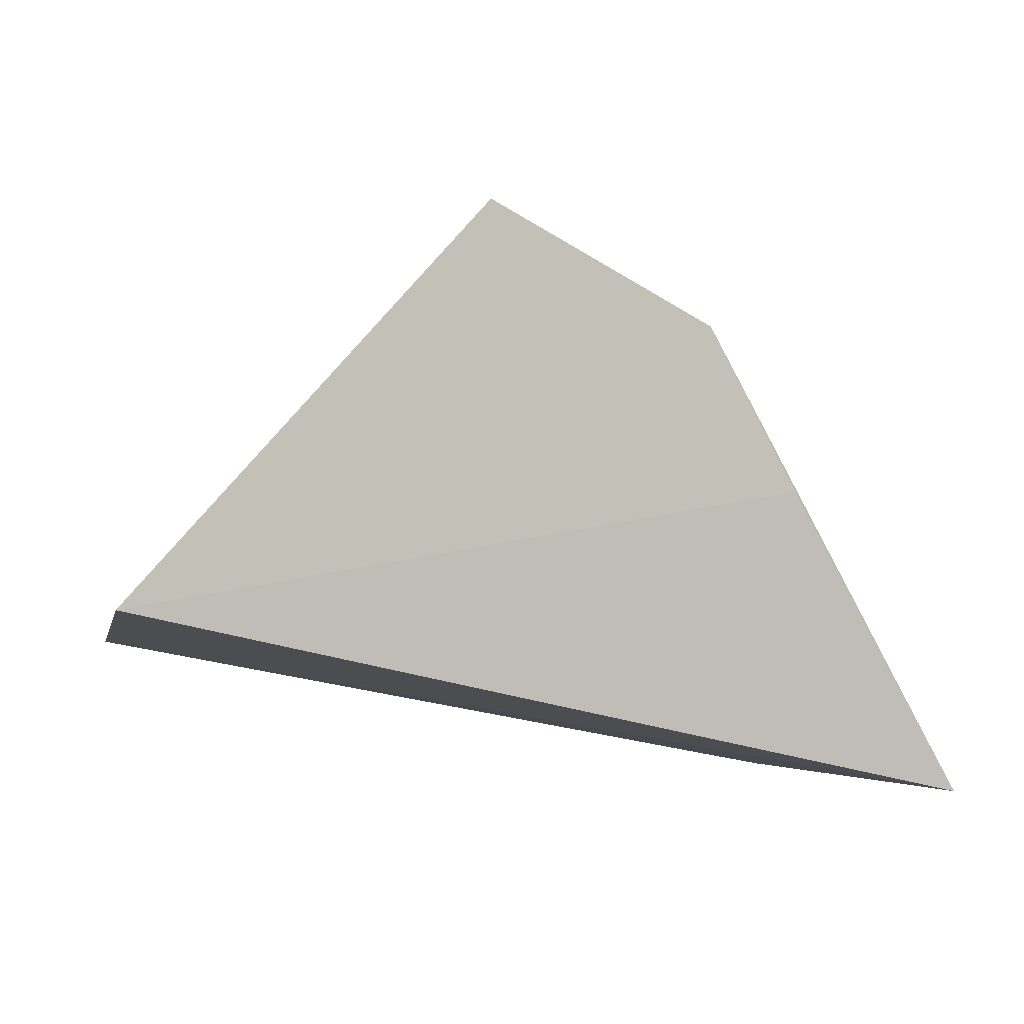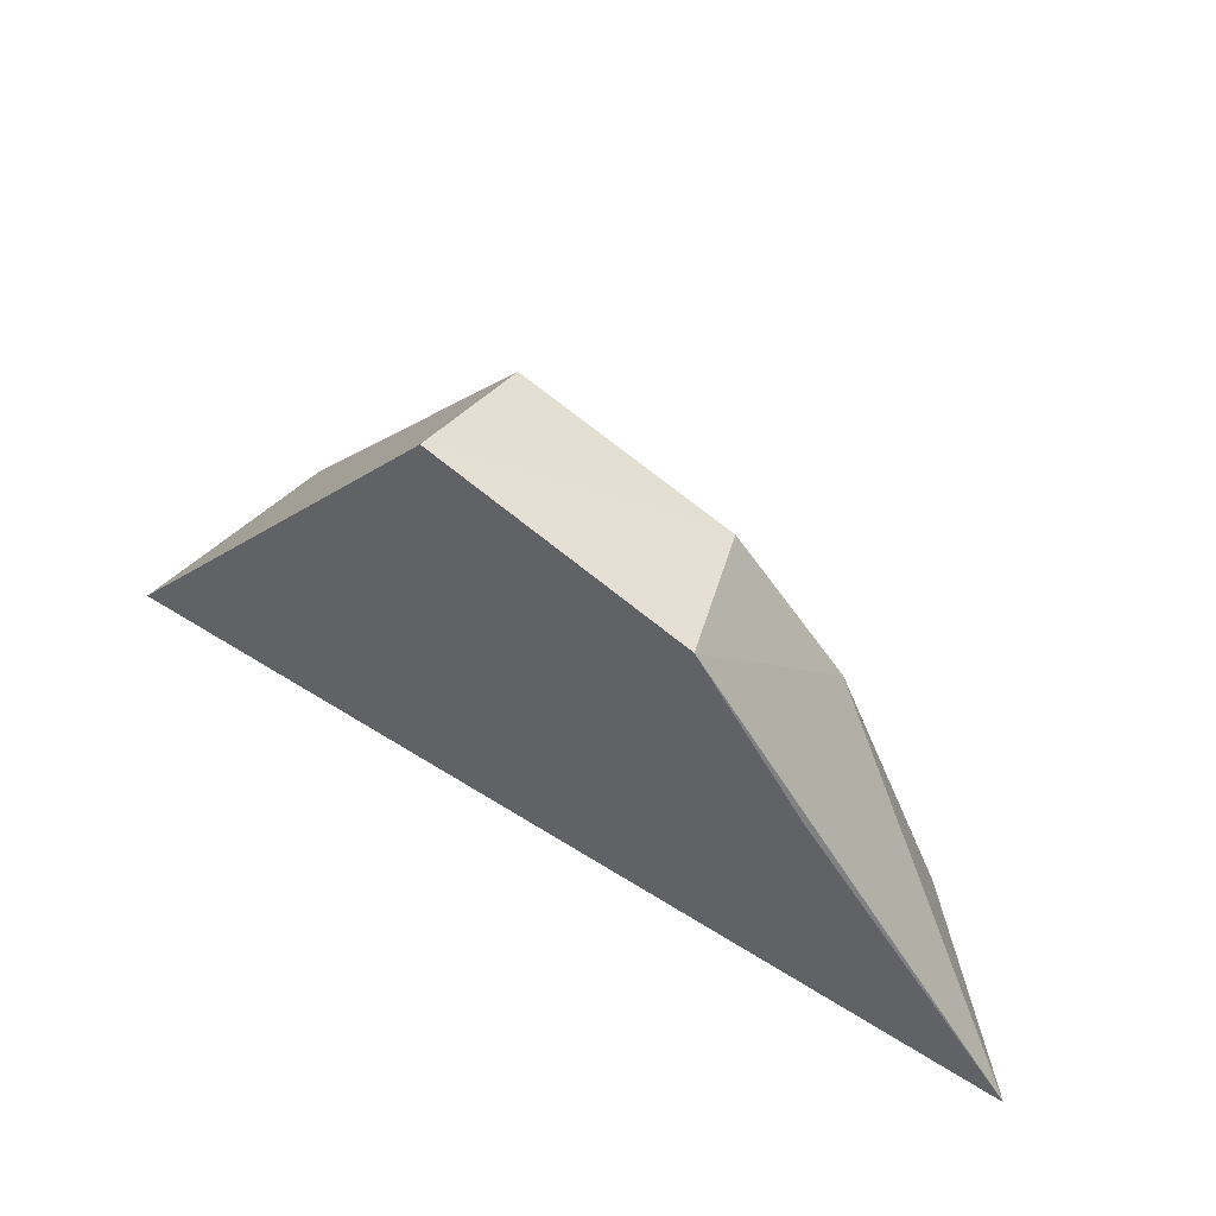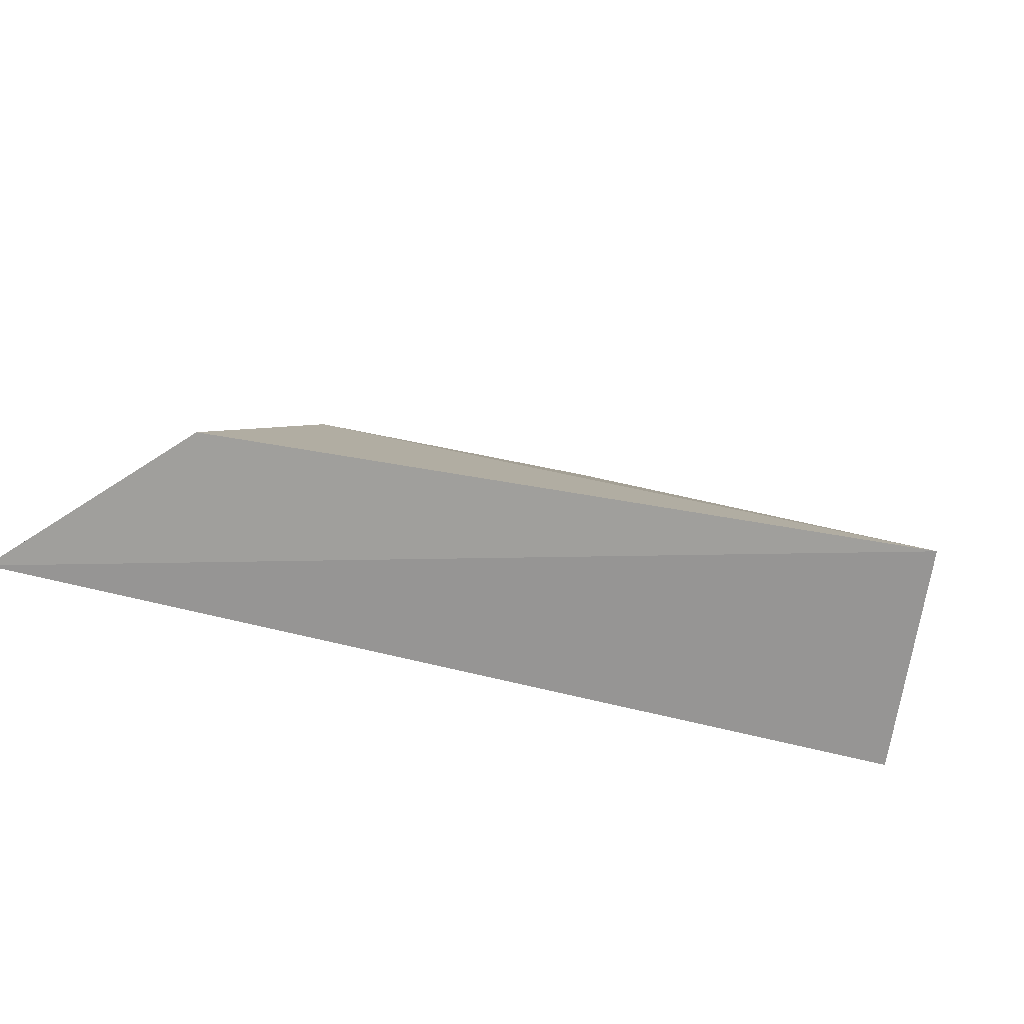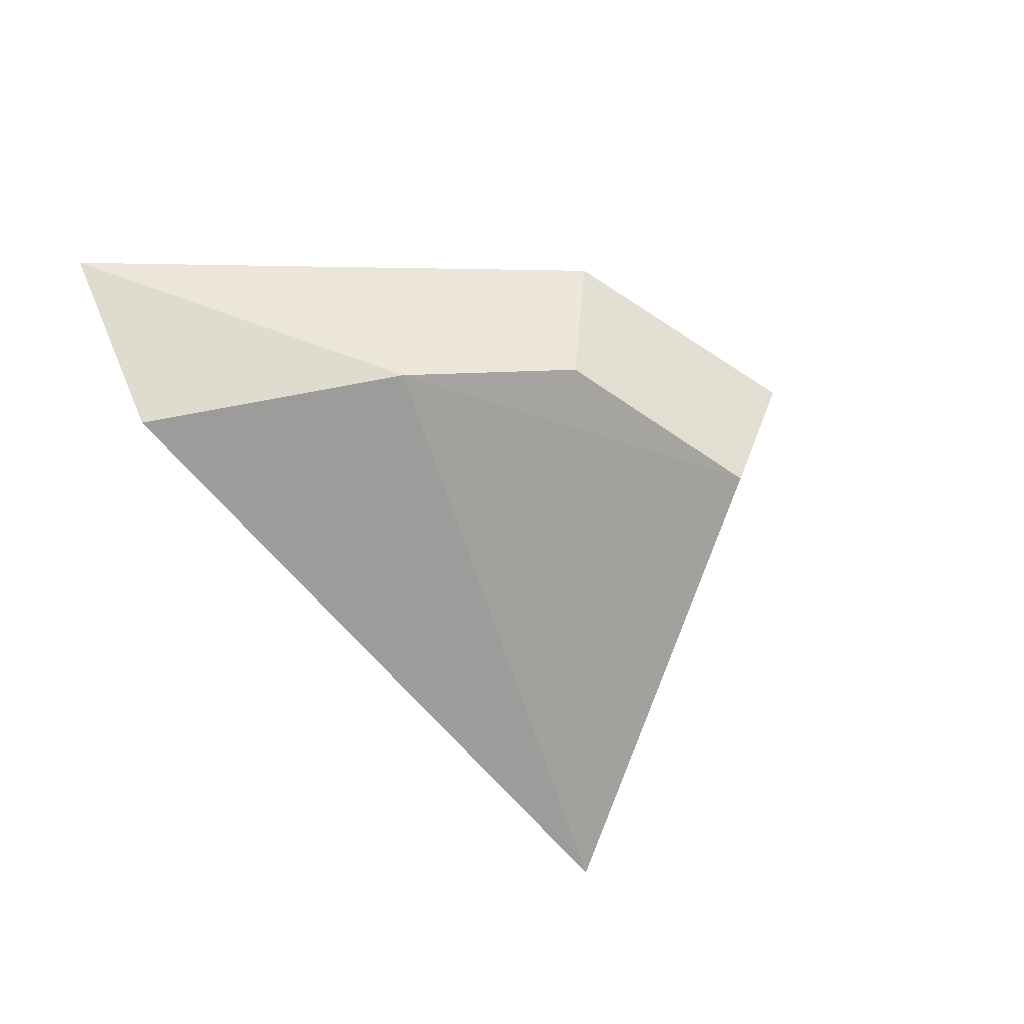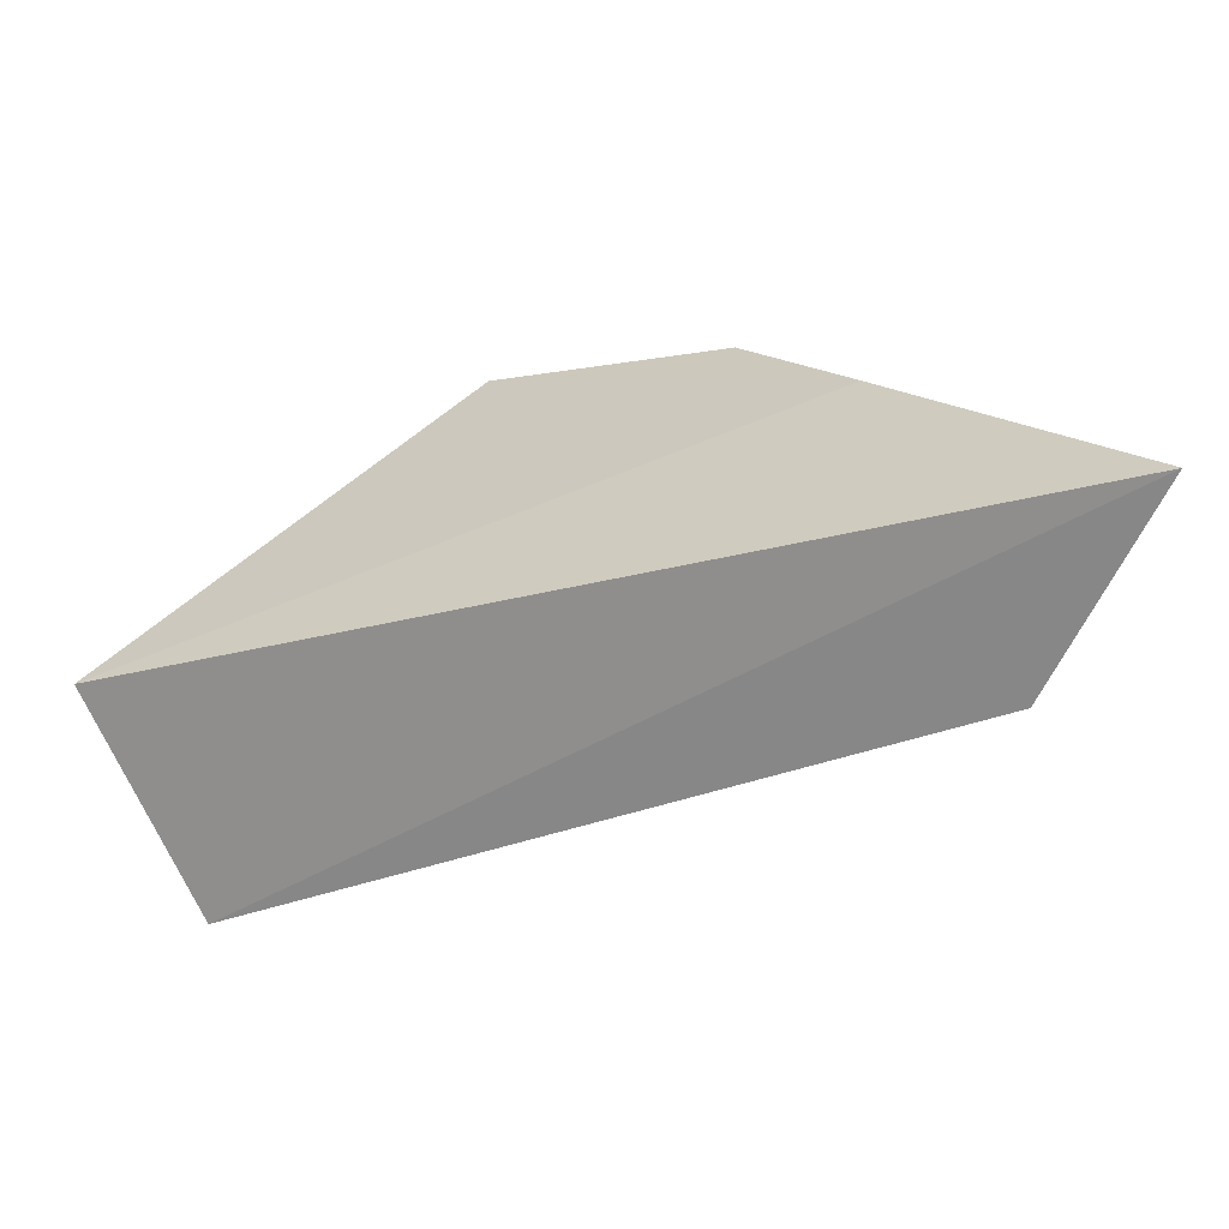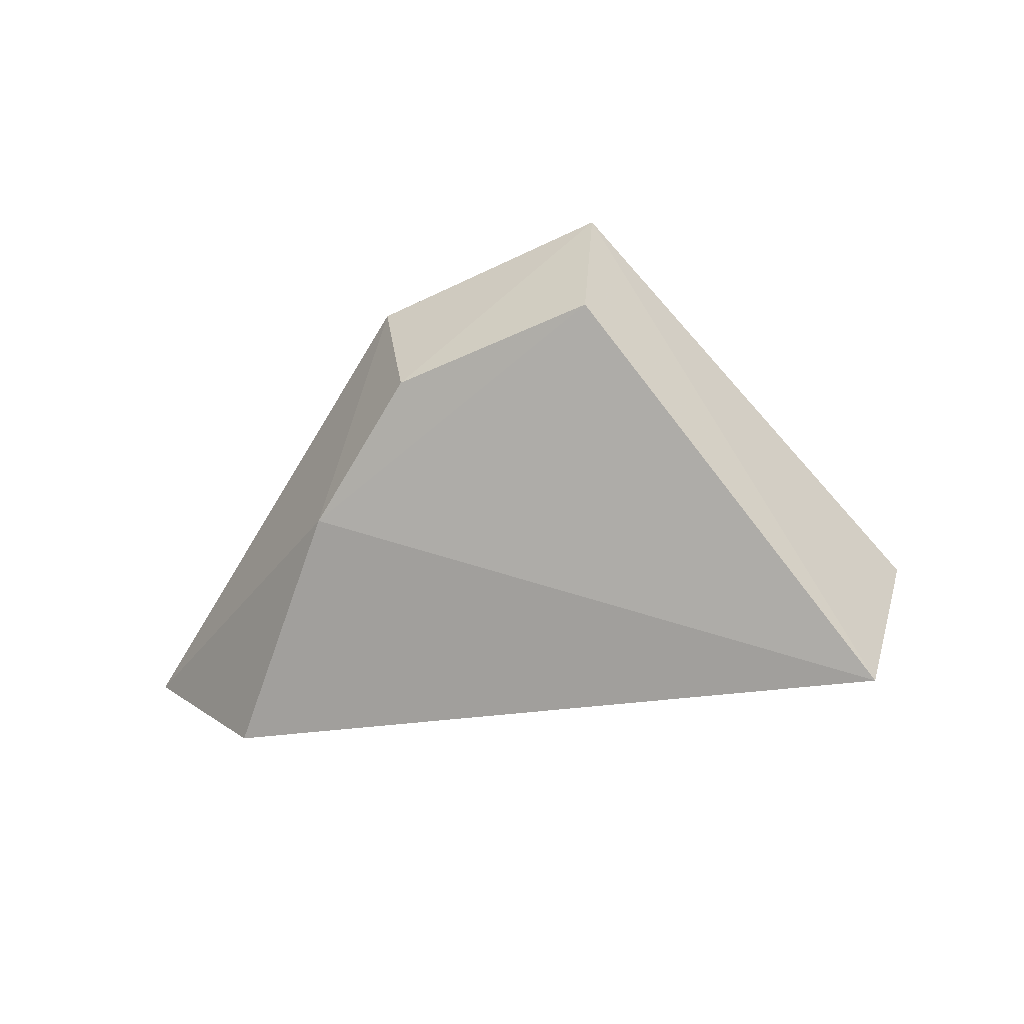
<metadata>
{"format":"obj","ext":"obj","renderer":"f3d","projection":"perspective","resolution":1024,"background":"white","views":[{"elev":-4.7,"azim":-28.9,"up":"+Y"},{"elev":48.8,"azim":22.2,"up":"+Y"},{"elev":-74.6,"azim":155.7,"up":"+Y"},{"elev":-54.4,"azim":121.9,"up":"+Z"},{"elev":-67.0,"azim":9.6,"up":"+Y"},{"elev":-67.7,"azim":-178.2,"up":"+Z"}]}
</metadata>
<code>
v -0.0458 -0.494 -0.1733
v -0.0365 -0.5084 -0.1732
v -0.04346 -0.4996 -0.1785
v -0.06159 -0.5036 -0.1834
v -0.06354 -0.5029 -0.1765
v -0.0403 -0.5076 -0.1789
v -0.05261 -0.4922 -0.1787
v -0.04274 -0.499 -0.1732
v -0.04647 -0.4949 -0.178
v -0.05304 -0.4906 -0.1741
f 1 2 3
f 5 4 2
f 6 3 2
f 6 2 4
f 6 4 3
f 7 3 4
f 8 5 2
f 8 2 1
f 9 1 3
f 9 3 7
f 10 9 7
f 10 1 9
f 10 8 1
f 10 5 8
f 10 7 4
f 10 4 5

</code>
